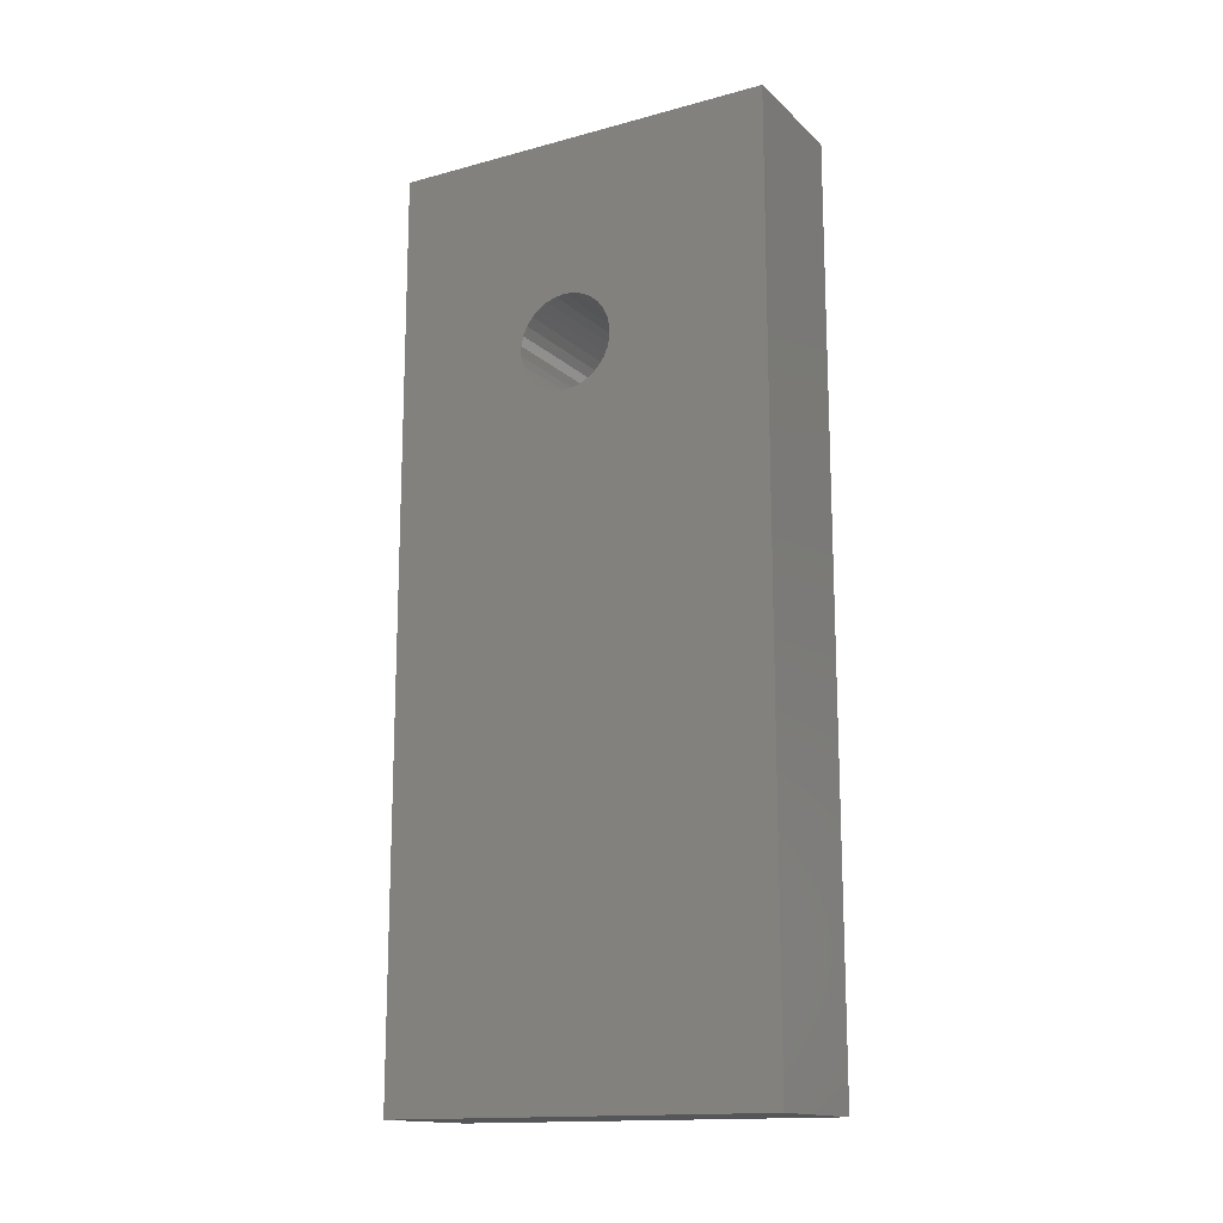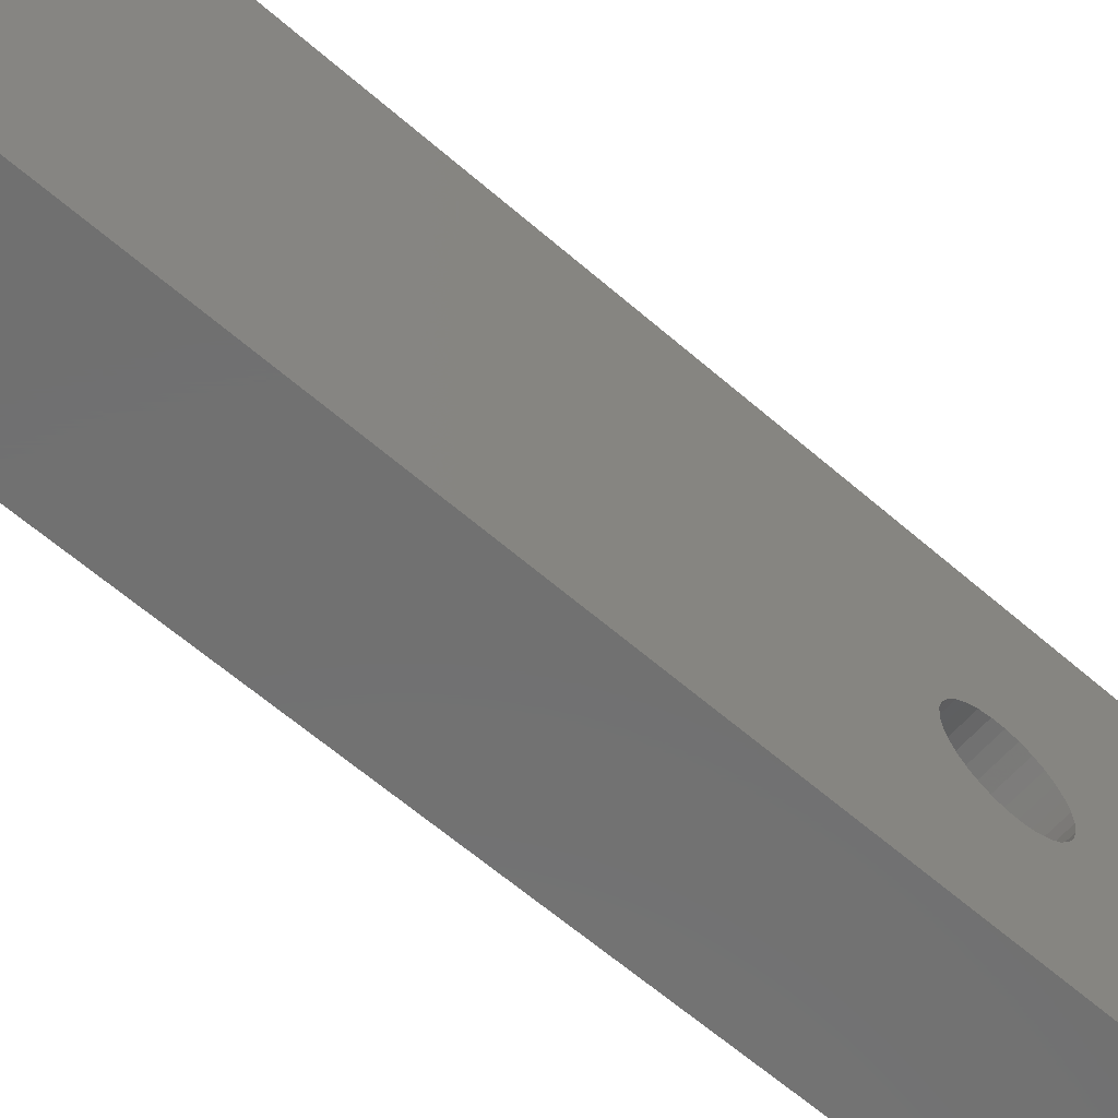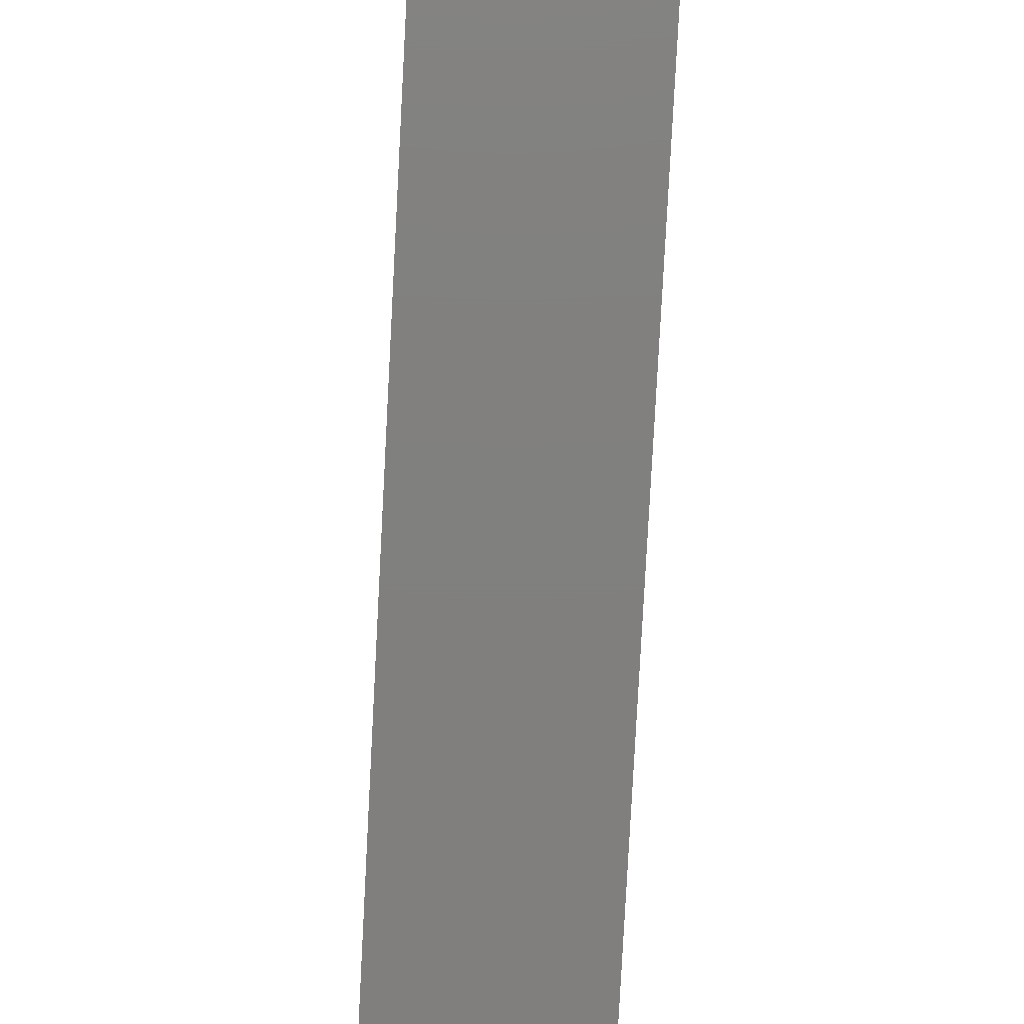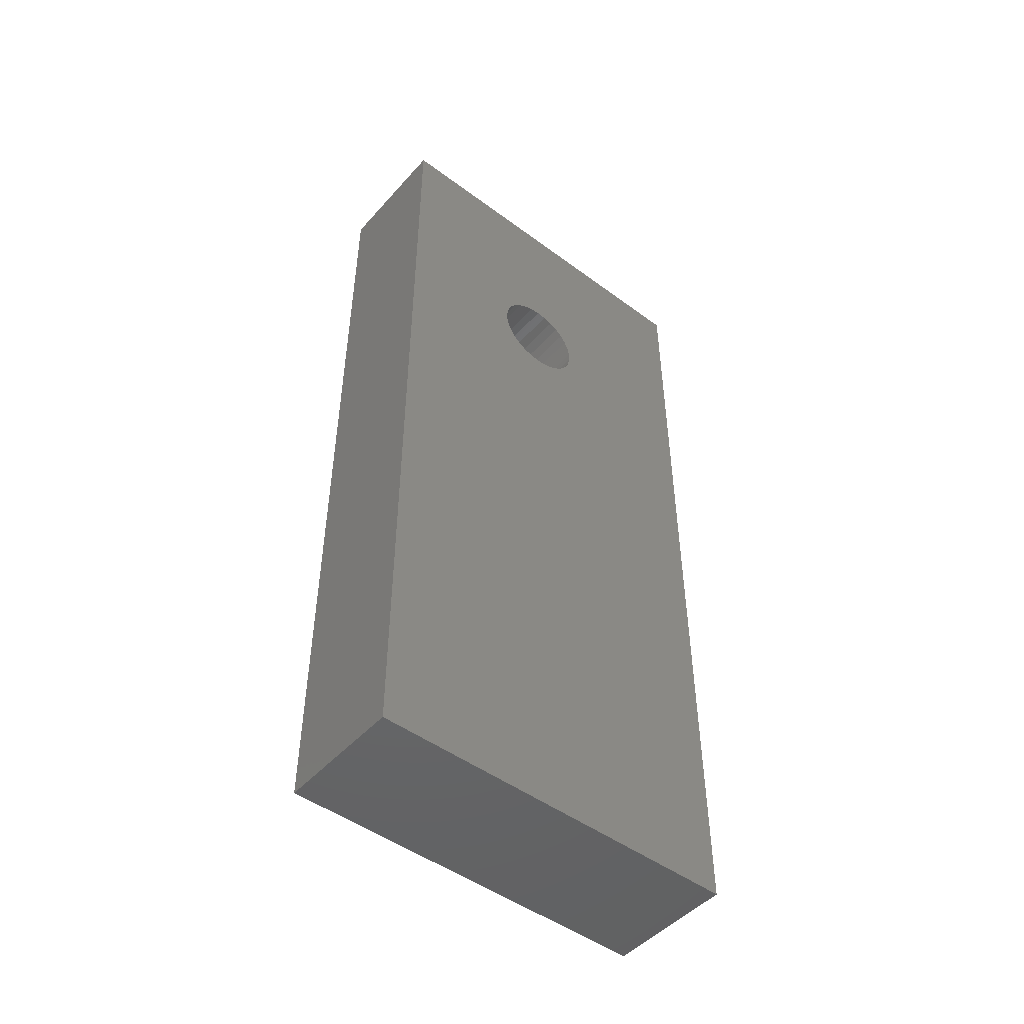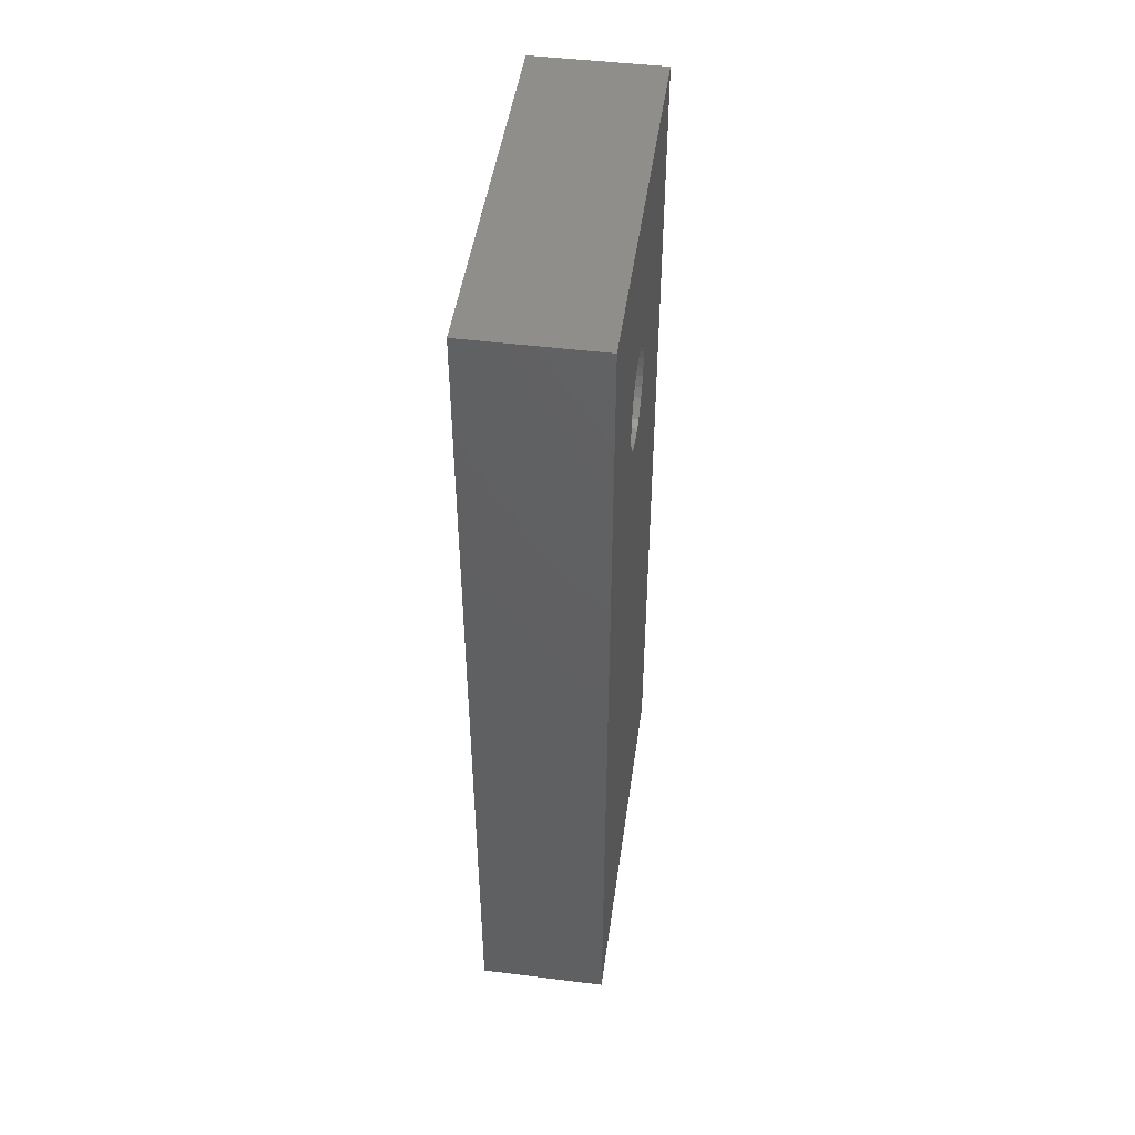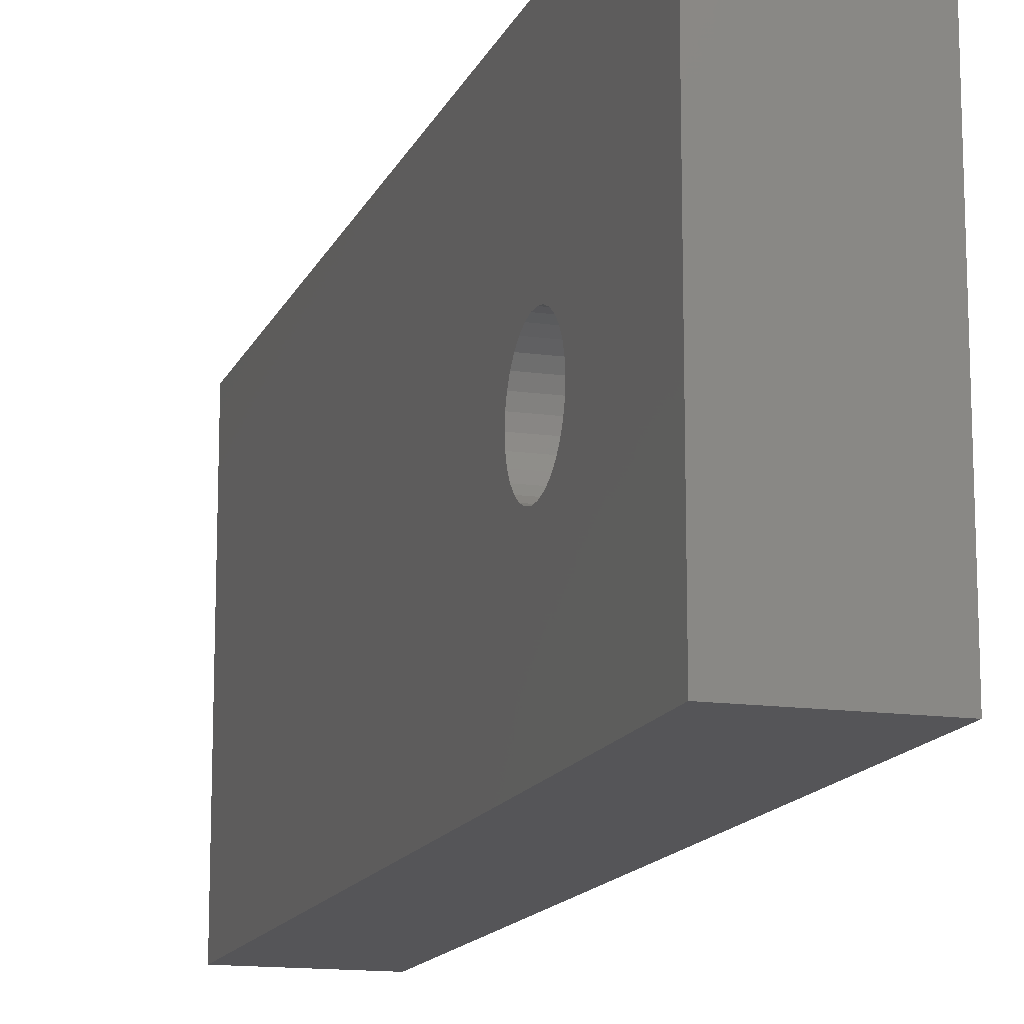
<metadata>
{"format":"stl","ext":"stl","renderer":"f3d","projection":"perspective","resolution":1024,"background":"white","views":[{"elev":-15.3,"azim":119.7,"up":"+Z"},{"elev":-62.6,"azim":-131.3,"up":"+Y"},{"elev":-79.8,"azim":177.0,"up":"+Y"},{"elev":-48.3,"azim":50.4,"up":"+Z"},{"elev":47.2,"azim":8.0,"up":"+Z"},{"elev":-14.3,"azim":-17.1,"up":"+Y"}]}
</metadata>
<code>
# stl→obj: 68 verts, 136 faces
v -9 5.84 6.807
v -9 12 15
v -9 5.84 7.193
v -9 5.759 7.572
v -9 5.602 7.925
v -9 5.375 8.238
v -9 5.087 8.497
v -9 4.752 8.69
v -9 4.385 8.81
v -9 4 8.85
v -9 -3 15
v -9 3.615 8.81
v -9 3.248 8.69
v -9 2.16 7.193
v -9 2.16 6.807
v -9 2.241 7.572
v -9 2.398 7.925
v -9 2.625 8.238
v -9 2.913 8.497
v -9 5.759 6.428
v -9 12 -20
v -9 5.602 6.075
v -9 5.375 5.762
v -9 5.087 5.503
v -9 4.752 5.31
v -9 4.385 5.19
v -9 4 5.15
v -9 -3 -20
v -9 3.615 5.19
v -9 3.248 5.31
v -9 2.913 5.503
v -9 2.625 5.762
v -9 2.398 6.075
v -9 2.241 6.428
v -14 12 15
v -14 -3 15
v -14 -3 -20
v -14 12 -20
v -14 5.759 6.428
v -14 5.84 6.807
v -14 5.602 6.075
v -14 5.375 5.762
v -14 5.087 5.503
v -14 4.752 5.31
v -14 4.385 5.19
v -14 4 5.15
v -14 3.615 5.19
v -14 3.248 5.31
v -14 2.913 5.503
v -14 2.625 5.762
v -14 2.398 6.075
v -14 2.241 6.428
v -14 2.16 6.807
v -14 5.84 7.193
v -14 5.759 7.572
v -14 5.602 7.925
v -14 5.375 8.238
v -14 5.087 8.497
v -14 4.752 8.69
v -14 4.385 8.81
v -14 4 8.85
v -14 3.615 8.81
v -14 3.248 8.69
v -14 2.913 8.497
v -14 2.625 8.238
v -14 2.398 7.925
v -14 2.241 7.572
v -14 2.16 7.193
f 1 2 3
f 2 4 3
f 2 5 4
f 2 6 5
f 2 7 6
f 2 8 7
f 2 9 8
f 2 10 9
f 11 10 2
f 10 11 12
f 12 11 13
f 14 11 15
f 16 11 14
f 17 11 16
f 18 11 17
f 19 11 18
f 13 11 19
f 20 2 1
f 2 20 21
f 22 21 20
f 23 21 22
f 24 21 23
f 25 21 24
f 26 21 25
f 27 21 26
f 28 27 29
f 28 29 30
f 28 30 31
f 28 31 32
f 28 32 33
f 28 33 34
f 11 34 15
f 28 34 11
f 27 28 21
f 35 11 2
f 11 35 36
f 37 21 28
f 21 37 38
f 39 35 38
f 35 39 40
f 38 41 39
f 38 42 41
f 38 43 42
f 38 44 43
f 38 45 44
f 38 46 45
f 37 46 38
f 46 37 47
f 47 37 48
f 48 37 49
f 49 37 50
f 50 37 51
f 52 36 53
f 36 52 37
f 51 37 52
f 54 35 40
f 55 35 54
f 56 35 55
f 57 35 56
f 58 35 57
f 59 35 58
f 60 35 59
f 61 35 60
f 36 61 62
f 36 62 63
f 36 63 64
f 61 36 35
f 65 36 64
f 66 36 65
f 67 36 66
f 68 36 67
f 53 36 68
f 21 35 2
f 35 21 38
f 37 11 36
f 11 37 28
f 40 3 54
f 3 40 1
f 49 32 31
f 32 49 50
f 56 6 57
f 6 56 5
f 41 20 39
f 20 41 22
f 45 27 26
f 27 45 46
f 15 68 14
f 68 15 53
f 64 13 19
f 13 64 63
f 39 1 40
f 1 39 20
f 42 24 23
f 24 42 43
f 46 29 27
f 29 46 47
f 42 22 41
f 22 42 23
f 44 26 25
f 26 44 45
f 65 19 18
f 19 65 64
f 34 53 15
f 53 34 52
f 32 51 33
f 51 32 50
f 48 31 30
f 31 48 49
f 61 9 10
f 9 61 60
f 59 7 8
f 7 59 58
f 33 52 34
f 52 33 51
f 63 12 13
f 12 63 62
f 47 30 29
f 30 47 48
f 58 6 7
f 6 58 57
f 60 8 9
f 8 60 59
f 14 67 16
f 67 14 68
f 43 25 24
f 25 43 44
f 55 5 56
f 5 55 4
f 16 66 17
f 66 16 67
f 54 4 55
f 4 54 3
f 17 65 18
f 65 17 66
f 62 10 12
f 10 62 61

</code>
